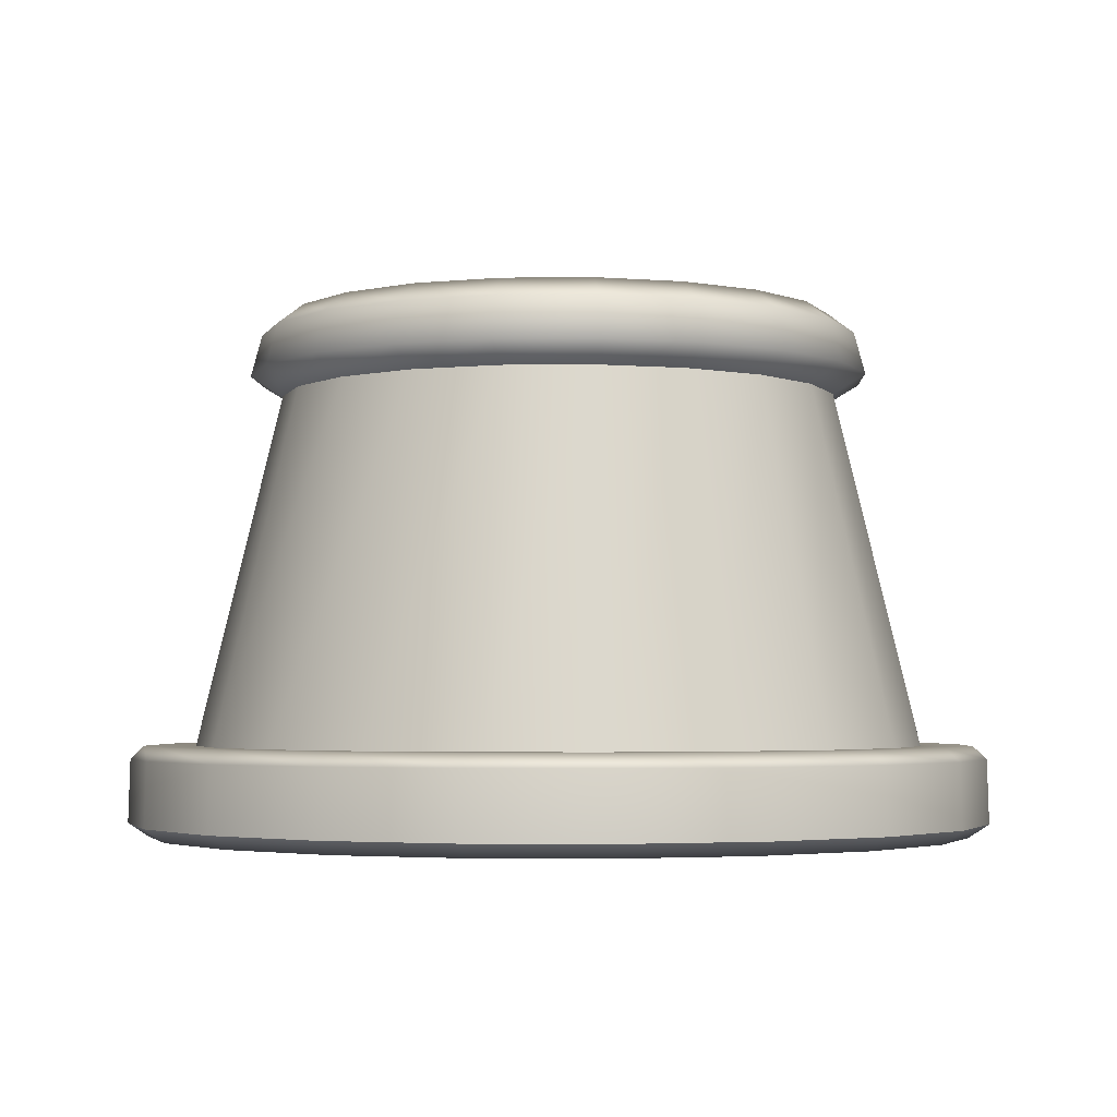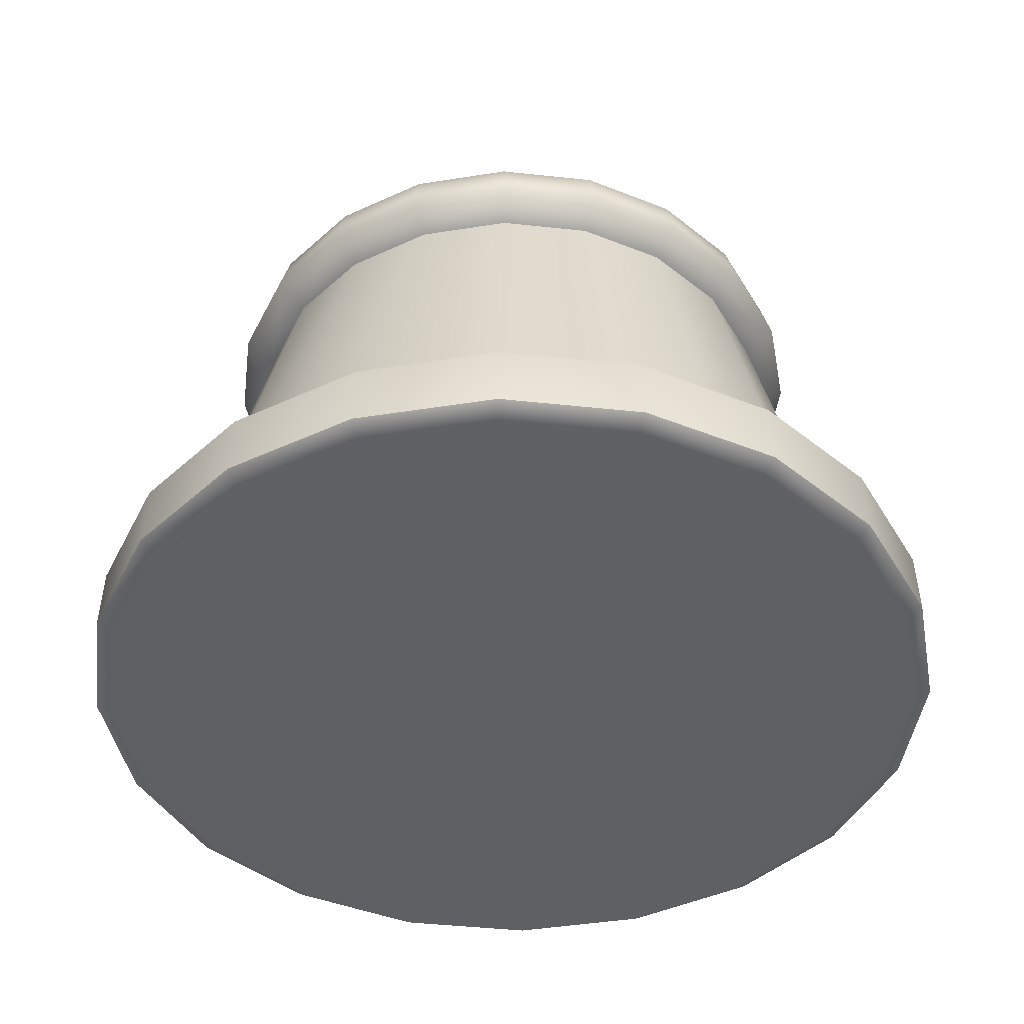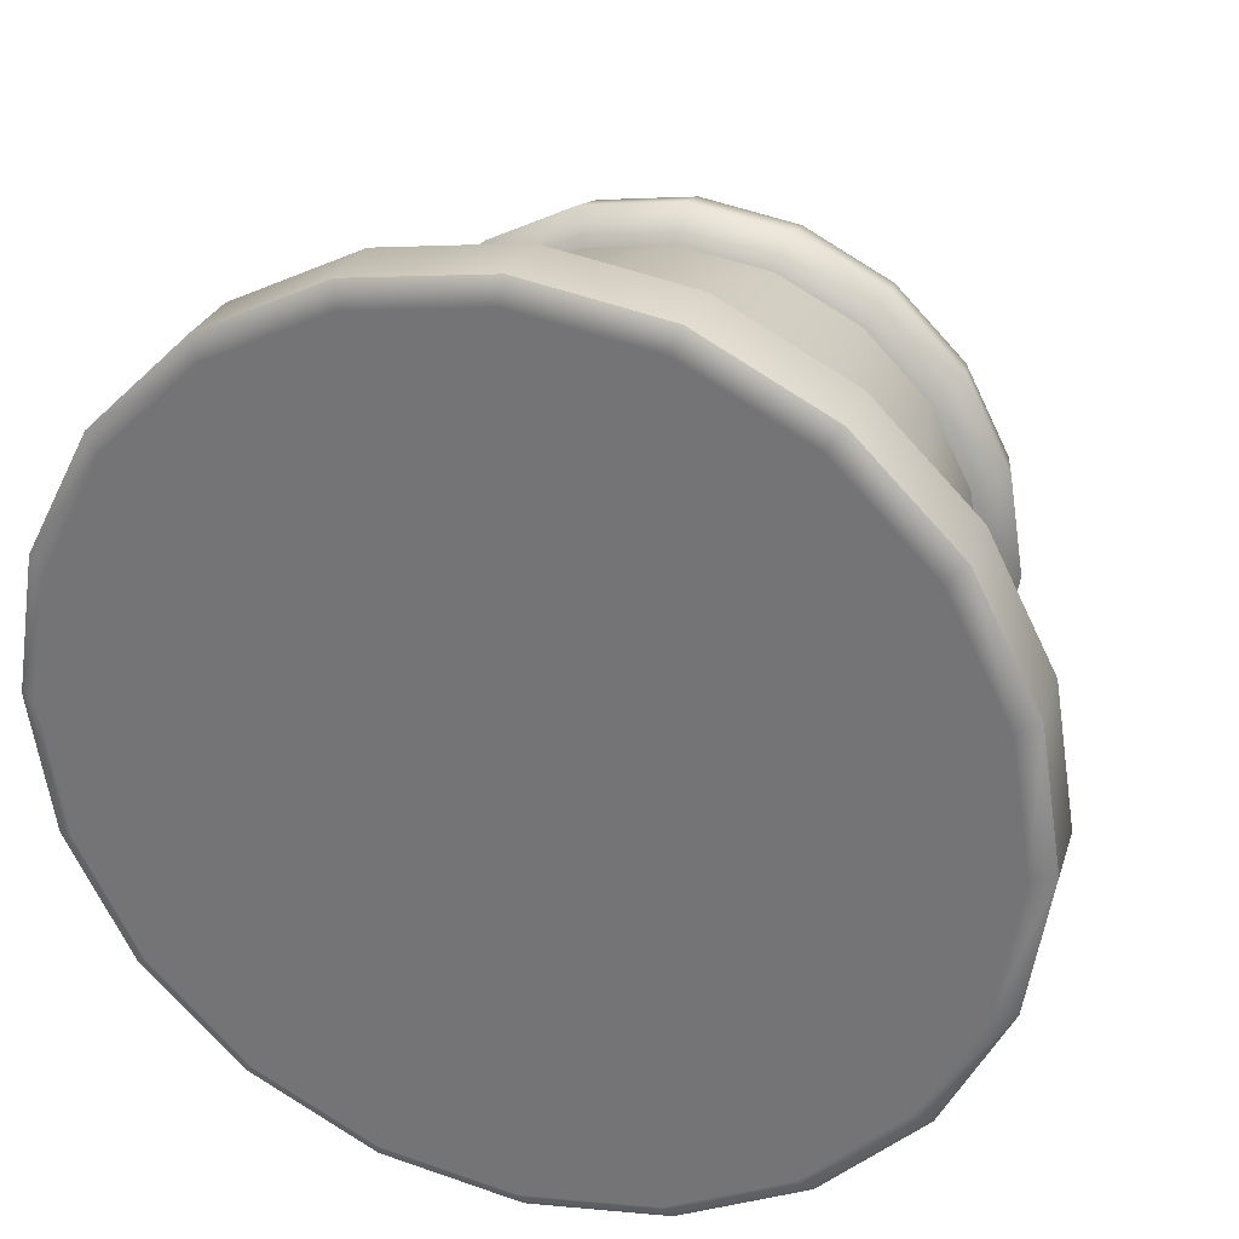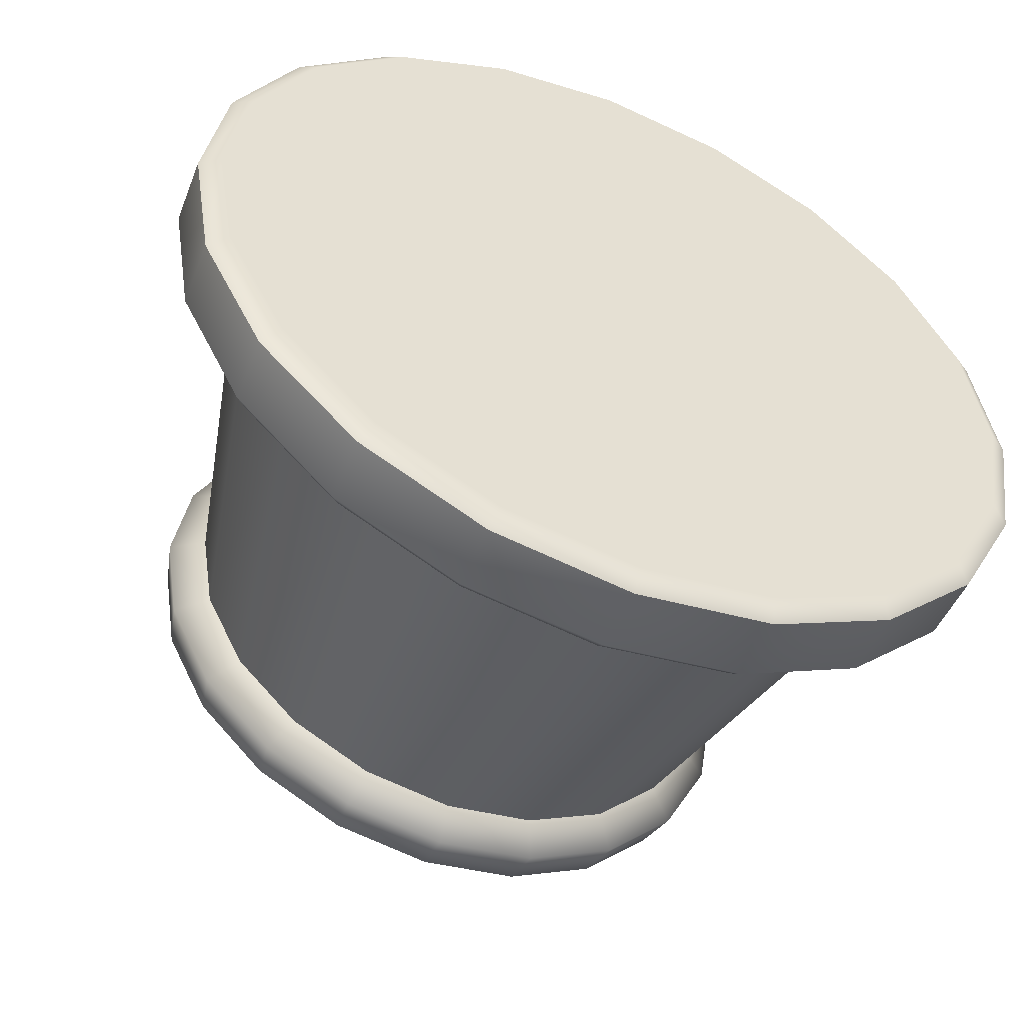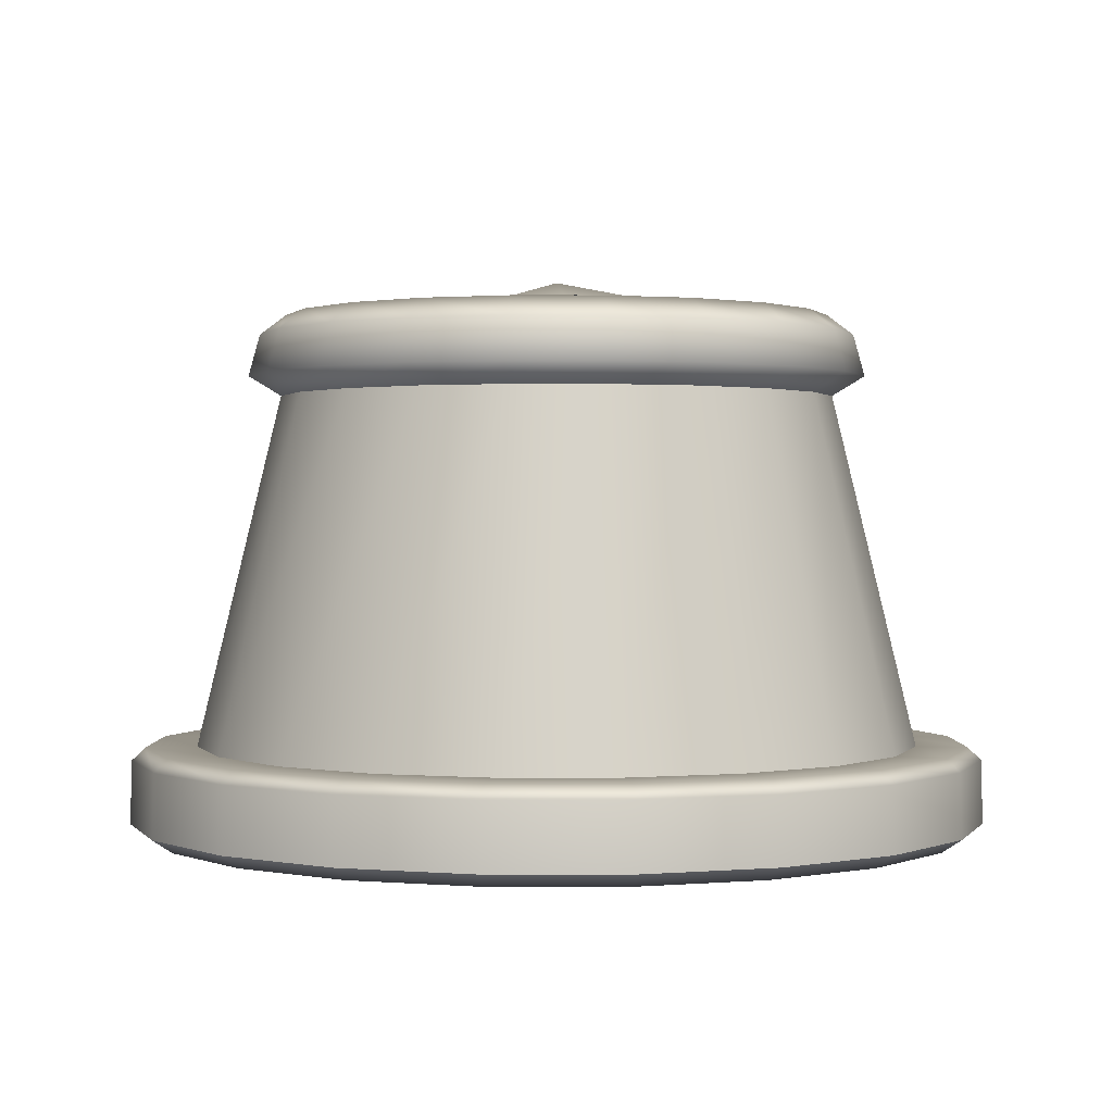
<metadata>
{"format":"obj","ext":"obj","renderer":"f3d","projection":"perspective","resolution":1024,"background":"white","views":[{"elev":-3.2,"azim":29.1,"up":"+Y"},{"elev":-43.3,"azim":1.7,"up":"+Y"},{"elev":30.0,"azim":17.9,"up":"+Z"},{"elev":-52.4,"azim":-22.8,"up":"+Z"},{"elev":0.9,"azim":26.8,"up":"+Y"}]}
</metadata>
<code>
g m_dlc08_podium_01
v 1.265 0.04167 -0.4112
v 1.076 0.04167 -0.7821
v 1.026 0 -0.7453
v 1.206 0 -0.3918
v 1.331 0.04167 -6.104e-07
v 1.268 0 -6.104e-07
v 0.7453 0 -1.026
v 0.7821 0.04167 -1.076
v 0.3918 0 -1.206
v 0.4112 0.04167 -1.265
v 0 0 -1.268
v 0 0.04167 -1.331
v 1.265 0.04167 0.4112
v 1.206 0 0.3918
v 1.076 0.04167 0.7821
v 1.026 0 0.7453
v 0.7821 0.04167 1.076
v 0.7453 0 1.026
v 0.4112 0.04167 1.265
v 0.3918 0 1.206
v -7.629e-08 0.04167 1.331
v -7.629e-08 0 1.268
v 0 0.04167 -1.331
v -0.4112 0.04167 -1.265
v -0.3918 0 -1.206
v 0 0 -1.268
v -0.7453 0 -1.026
v -0.7821 0.04167 -1.076
v -1.026 0 -0.7453
v -1.076 0.04167 -0.7821
v -1.206 0 -0.3918
v -1.265 0.04167 -0.4112
v -1.268 0 -6.104e-07
v -1.331 0.04167 -6.104e-07
v -1.206 0 0.3918
v -1.265 0.04167 0.4112
v -1.026 0 0.7453
v -1.076 0.04167 0.7821
v -0.7453 0 1.026
v -0.7821 0.04167 1.076
v -0.3918 0 1.206
v -0.4112 0.04167 1.265
v -7.629e-08 0 1.268
v -7.629e-08 0.04167 1.331
v 0.8854 1.553 -0.2877
v 0.931 1.553 -6.104e-07
v 0.8493 1.615 -6.104e-07
v 0.8077 1.615 -0.2624
v 0.7532 1.553 -0.5472
v 0.6871 1.615 -0.4992
v 0.5472 1.553 -0.7532
v 0.4992 1.615 -0.6871
v 0.2877 1.553 -0.8854
v 0.2624 1.615 -0.8077
v -7.629e-08 1.553 -0.931
v -7.629e-08 1.615 -0.8493
v 0.8077 1.615 0.2624
v 0.8854 1.553 0.2877
v 0.6871 1.615 0.4992
v 0.7532 1.553 0.5472
v 0.4992 1.615 0.6871
v 0.5472 1.553 0.7532
v 0.2624 1.615 0.8077
v 0.2877 1.553 0.8854
v -7.629e-08 1.615 0.8493
v -7.629e-08 1.553 0.931
v 0 1.615 -6.104e-07
v 0.7814 1.424 0.5677
v 0.9186 1.424 0.2985
v 0.9659 1.424 -6.104e-07
v 0.9186 1.424 -0.2985
v 0.7814 1.424 -0.5677
v -7.629e-08 1.424 0.9659
v 0.2985 1.424 0.9186
v 0.5677 1.424 0.7814
v 0.5677 1.424 -0.7814
v 0.2985 1.424 -0.9186
v -7.629e-08 1.424 -0.9659
v 0.2675 1.363 0.8234
v 0.5089 1.363 0.7004
v 0.7004 1.363 0.5089
v 0.8234 1.363 0.2675
v 0.8658 1.363 -6.104e-07
v 0.8234 1.363 -0.2675
v 0.2675 1.363 -0.8234
v -7.629e-08 1.363 -0.8658
v 0.5089 1.363 -0.7004
v 0.7004 1.363 -0.5089
v -7.629e-08 1.615 -0.8493
v -0.2624 1.615 -0.8077
v -0.2877 1.553 -0.8854
v -7.629e-08 1.553 -0.931
v -0.5472 1.553 -0.7532
v -0.4992 1.615 -0.6871
v -0.7532 1.553 -0.5472
v -0.6871 1.615 -0.4992
v -0.8854 1.553 -0.2877
v -0.8077 1.615 -0.2624
v -0.931 1.553 -6.104e-07
v -0.8493 1.615 -6.104e-07
v -0.8854 1.553 0.2877
v -0.8077 1.615 0.2624
v -0.7532 1.553 0.5472
v -0.6871 1.615 0.4992
v -0.5472 1.553 0.7532
v -0.4992 1.615 0.6871
v -0.2877 1.553 0.8854
v -0.2624 1.615 0.8077
v -7.629e-08 1.553 0.931
v -7.629e-08 1.615 0.8493
v 0 1.615 -6.104e-07
v -0.2985 1.424 0.9186
v -7.629e-08 1.424 0.9659
v -0.5677 1.424 0.7814
v -0.7814 1.424 0.5677
v -0.9186 1.424 0.2985
v -0.9659 1.424 -6.104e-07
v -0.9186 1.424 -0.2985
v -0.7814 1.424 -0.5677
v -0.5677 1.424 -0.7814
v -0.2985 1.424 -0.9186
v -7.629e-08 1.424 -0.9659
v -0.8234 1.363 0.2675
v -0.7004 1.363 0.5089
v -0.5089 1.363 0.7004
v -0.2675 1.363 0.8234
v -7.629e-08 1.363 0.8658
v -0.2675 1.363 -0.8234
v -0.5089 1.363 -0.7004
v -7.629e-08 1.363 -0.8658
v -0.8658 1.363 -6.104e-07
v -0.8234 1.363 -0.2675
v -0.7004 1.363 -0.5089
v 1.026 0 -0.7453
v 0 0 -6.104e-07
v 1.206 0 -0.3918
v 0.7453 0 -1.026
v 0.3918 0 -1.206
v 0 0 -1.268
v -0.3918 0 -1.206
v -0.7453 0 -1.026
v -1.026 0 -0.7453
v -1.206 0 -0.3918
v -1.268 0 -6.104e-07
v -1.206 0 0.3918
v -1.026 0 0.7453
v -0.7453 0 1.026
v -0.3918 0 1.206
v -7.629e-08 0 1.268
v 0.3918 0 1.206
v 0.7453 0 1.026
v 1.026 0 0.7453
v 1.206 0 0.3918
v 1.268 0 -6.104e-07
v 1.126 0.2773 -6.104e-07
v 0.8658 1.363 -6.104e-07
v 0.8234 1.363 -0.2675
v 1.071 0.2773 -0.3478
v 1.071 0.2773 0.3478
v 0.8234 1.363 0.2675
v 0.9107 0.2773 0.6616
v 0.7004 1.363 0.5089
v 0.6616 0.2773 0.9107
v 0.5089 1.363 0.7004
v 0.3478 0.2773 1.071
v 0.2675 1.363 0.8234
v -7.629e-08 0.2773 1.126
v -7.629e-08 1.363 0.8658
v 0.7004 1.363 -0.5089
v 0.9107 0.2773 -0.6616
v 0.5089 1.363 -0.7004
v 0.6616 0.2773 -0.9107
v 0.2675 1.363 -0.8234
v 0.3478 0.2773 -1.071
v -7.629e-08 1.363 -0.8658
v 0 0.2773 -1.126
v -0.3478 0.2773 1.071
v -0.2675 1.363 0.8234
v -7.629e-08 1.363 0.8658
v -7.629e-08 0.2773 1.126
v -0.6616 0.2773 0.9107
v -0.5089 1.363 0.7004
v -0.9107 0.2773 0.6616
v -0.7004 1.363 0.5089
v -1.071 0.2773 0.3478
v -0.8234 1.363 0.2675
v -1.126 0.2773 -6.104e-07
v -0.8658 1.363 -6.104e-07
v -1.071 0.2773 -0.3478
v -0.8234 1.363 -0.2675
v -0.9107 0.2773 -0.6616
v -0.7004 1.363 -0.5089
v -0.6616 0.2773 -0.9107
v -0.5089 1.363 -0.7004
v -0.3478 0.2773 -1.071
v -0.2675 1.363 -0.8234
v 0 0.2773 -1.126
v -7.629e-08 1.363 -0.8658
v -7.629e-08 1.363 0.8658
v 1.072 0.2382 -0.7788
v 1.26 0.2382 -0.4094
v 1.221 0.2773 -0.3968
v 1.039 0.2773 -0.7547
v 0.7788 0.2382 -1.072
v 0.7547 0.2773 -1.039
v 0.4094 0.2382 -1.26
v 0.3968 0.2773 -1.221
v 0 0.2382 -1.325
v 0 0.2773 -1.284
v 1.284 0.2773 -6.104e-07
v 1.325 0.2382 -6.104e-07
v 1.221 0.2773 0.3968
v 1.26 0.2382 0.4094
v 1.039 0.2773 0.7547
v 1.072 0.2382 0.7788
v 0.7547 0.2773 1.039
v 0.7788 0.2382 1.072
v 0.3968 0.2773 1.221
v 0.4094 0.2382 1.26
v -7.629e-08 0.2773 1.284
v -7.629e-08 0.2382 1.325
v 0 0.2773 -1.126
v 0.3478 0.2773 -1.071
v 0.3478 0.2773 1.071
v -7.629e-08 0.2773 1.126
v 0.6616 0.2773 0.9107
v 0.9107 0.2773 0.6616
v 1.071 0.2773 0.3478
v 1.126 0.2773 -6.104e-07
v 1.071 0.2773 -0.3478
v 0.9107 0.2773 -0.6616
v 0.6616 0.2773 -0.9107
v 0 0.2773 -1.284
v -0.3968 0.2773 -1.221
v -0.4094 0.2382 -1.26
v 0 0.2382 -1.325
v -0.7788 0.2382 -1.072
v -0.7547 0.2773 -1.039
v -1.072 0.2382 -0.7788
v -1.039 0.2773 -0.7547
v -1.26 0.2382 -0.4094
v -1.221 0.2773 -0.3968
v -1.325 0.2382 -6.104e-07
v -1.284 0.2773 -6.104e-07
v -1.26 0.2382 0.4094
v -1.221 0.2773 0.3968
v -1.072 0.2382 0.7788
v -1.039 0.2773 0.7547
v -0.7788 0.2382 1.072
v -0.7547 0.2773 1.039
v -0.4094 0.2382 1.26
v -0.3968 0.2773 1.221
v -7.629e-08 0.2382 1.325
v -7.629e-08 0.2773 1.284
v -1.071 0.2773 -0.3478
v -0.9107 0.2773 -0.6616
v -1.126 0.2773 -6.104e-07
v -1.071 0.2773 0.3478
v -0.9107 0.2773 0.6616
v -0.6616 0.2773 0.9107
v -0.3478 0.2773 1.071
v -7.629e-08 0.2773 1.126
v -1.076 0.04167 0.7821
v -1.265 0.04167 0.4112
v -1.331 0.04167 -6.104e-07
v -1.265 0.04167 -0.4112
v -1.076 0.04167 -0.7821
v -0.7821 0.04167 -1.076
v -0.4112 0.04167 -1.265
v 0 0.04167 -1.331
v -0.7821 0.04167 1.076
v -0.4112 0.04167 1.265
v -7.629e-08 0.04167 1.331
v 0 0.2773 -1.126
v -0.3478 0.2773 -1.071
v -0.6616 0.2773 -0.9107
v 1.076 0.04167 -0.7821
v 0.7821 0.04167 -1.076
v 0.4112 0.04167 -1.265
v 0 0.04167 -1.331
v 1.265 0.04167 -0.4112
v 1.331 0.04167 -6.104e-07
v 1.265 0.04167 0.4112
v 1.076 0.04167 0.7821
v 0.7821 0.04167 1.076
v 0.4112 0.04167 1.265
v -7.629e-08 0.04167 1.331
v -0.138 1.615 -0.138
v 0 1.615 -0.5381
v 0 1.726 -6.104e-07
v 0.138 1.615 -0.138
v -0.5381 1.615 -6.104e-07
v -0.138 1.615 0.138
v 0 1.615 0.5381
v 0.138 1.615 0.138
v 0.5381 1.615 -6.104e-07
g m_dlc08_podium_01_0
f 3 2 1
f 4 3 1
f 1 5 4
f 5 6 4
f 3 7 2
f 7 8 2
f 7 9 8
f 9 10 8
f 9 11 10
f 11 12 10
f 6 5 13
f 14 6 13
f 14 13 15
f 16 14 15
f 16 15 17
f 18 16 17
f 18 17 19
f 20 18 19
f 20 19 21
f 22 20 21
f 25 24 23
f 26 25 23
f 25 27 24
f 27 28 24
f 27 29 28
f 29 30 28
f 29 31 30
f 31 32 30
f 31 33 32
f 33 34 32
f 33 35 34
f 35 36 34
f 35 37 36
f 37 38 36
f 37 39 38
f 39 40 38
f 39 41 40
f 41 42 40
f 41 43 42
f 43 44 42
f 47 46 45
f 48 47 45
f 45 49 48
f 49 50 48
f 49 51 50
f 51 52 50
f 51 53 52
f 53 54 52
f 53 55 54
f 55 56 54
f 46 47 57
f 58 46 57
f 58 57 59
f 60 58 59
f 60 59 61
f 62 60 61
f 62 61 63
f 64 62 63
f 64 63 65
f 66 64 65
f 54 67 52
f 56 67 54
f 63 67 65
f 61 67 63
f 59 67 61
f 57 67 59
f 52 67 50
f 50 67 48
f 47 67 57
f 48 67 47
f 58 60 68
f 69 58 68
f 46 58 69
f 70 46 69
f 45 46 70
f 71 45 70
f 49 45 71
f 72 49 71
f 64 66 73
f 74 64 73
f 62 64 74
f 75 62 74
f 60 62 75
f 68 60 75
f 51 49 72
f 76 51 72
f 53 51 76
f 77 53 76
f 55 53 77
f 78 55 77
f 75 74 79
f 80 75 79
f 68 75 80
f 81 68 80
f 69 68 81
f 82 69 81
f 70 69 82
f 83 70 82
f 71 70 83
f 84 71 83
f 78 77 85
f 86 78 85
f 85 77 87
f 77 76 87
f 87 76 88
f 76 72 88
f 72 71 84
f 88 72 84
f 91 90 89
f 92 91 89
f 91 93 90
f 93 94 90
f 93 95 94
f 95 96 94
f 95 97 96
f 97 98 96
f 97 99 98
f 99 100 98
f 99 101 100
f 101 102 100
f 101 103 102
f 103 104 102
f 103 105 104
f 105 106 104
f 105 107 106
f 107 108 106
f 107 109 108
f 109 110 108
f 98 111 96
f 100 111 98
f 102 111 100
f 104 111 102
f 106 111 104
f 108 111 106
f 110 111 108
f 96 111 94
f 94 111 90
f 90 111 89
f 109 107 112
f 113 109 112
f 107 105 114
f 112 107 114
f 105 103 115
f 114 105 115
f 115 103 116
f 103 101 116
f 116 101 117
f 101 99 117
f 117 99 118
f 99 97 118
f 118 97 119
f 97 95 119
f 119 95 120
f 95 93 120
f 120 93 121
f 93 91 121
f 121 91 122
f 91 92 122
f 115 116 123
f 124 115 123
f 114 115 124
f 125 114 124
f 112 114 125
f 126 112 125
f 113 112 126
f 127 113 126
f 120 121 128
f 129 120 128
f 121 122 130
f 128 121 130
f 123 116 131
f 116 117 131
f 131 117 132
f 117 118 132
f 132 118 133
f 118 119 133
f 133 119 129
f 119 120 129
f 136 135 134
f 134 135 137
f 137 135 138
f 138 135 139
f 139 135 140
f 140 135 141
f 141 135 142
f 142 135 143
f 143 135 144
f 144 135 145
f 145 135 146
f 146 135 147
f 147 135 148
f 148 135 149
f 149 135 150
f 150 135 151
f 151 135 152
f 152 135 153
f 153 135 154
f 154 135 136
f 157 156 155
f 158 157 155
f 155 156 159
f 156 160 159
f 159 160 161
f 160 162 161
f 161 162 163
f 162 164 163
f 163 164 165
f 164 166 165
f 165 166 167
f 166 168 167
f 169 157 158
f 170 169 158
f 171 169 170
f 172 171 170
f 173 171 172
f 174 173 172
f 175 173 174
f 176 175 174
f 179 178 177
f 180 179 177
f 177 178 181
f 178 182 181
f 181 182 183
f 182 184 183
f 183 184 185
f 184 186 185
f 185 186 187
f 186 188 187
f 187 188 189
f 188 190 189
f 189 190 191
f 190 192 191
f 191 192 193
f 192 194 193
f 193 194 195
f 194 196 195
f 195 196 197
f 196 198 197
f 74 73 199
f 79 74 199
f 202 201 200
f 203 202 200
f 200 204 203
f 204 205 203
f 204 206 205
f 206 207 205
f 206 208 207
f 208 209 207
f 201 202 210
f 211 201 210
f 211 210 212
f 213 211 212
f 213 212 214
f 215 213 214
f 215 214 216
f 217 215 216
f 217 216 218
f 219 217 218
f 219 218 220
f 221 219 220
f 209 222 207
f 222 223 207
f 218 224 220
f 224 225 220
f 226 224 218
f 216 226 218
f 227 226 216
f 214 227 216
f 228 227 214
f 212 228 214
f 229 228 212
f 210 229 212
f 230 229 210
f 202 230 210
f 231 230 202
f 203 231 202
f 232 231 203
f 205 232 203
f 223 232 205
f 207 223 205
f 235 234 233
f 236 235 233
f 235 237 234
f 237 238 234
f 237 239 238
f 239 240 238
f 239 241 240
f 241 242 240
f 241 243 242
f 243 244 242
f 243 245 244
f 245 246 244
f 245 247 246
f 247 248 246
f 247 249 248
f 249 250 248
f 249 251 250
f 251 252 250
f 251 253 252
f 253 254 252
f 242 255 240
f 255 256 240
f 257 255 242
f 244 257 242
f 258 257 244
f 246 258 244
f 259 258 246
f 248 259 246
f 260 259 248
f 250 260 248
f 261 260 250
f 252 261 250
f 262 261 252
f 254 262 252
f 249 247 263
f 263 247 264
f 247 245 264
f 264 245 265
f 245 243 265
f 265 243 266
f 243 241 266
f 266 241 267
f 241 239 267
f 267 239 268
f 239 237 268
f 268 237 269
f 237 235 269
f 269 235 270
f 235 236 270
f 271 249 263
f 251 249 271
f 272 251 271
f 253 251 272
f 273 253 272
f 275 274 233
f 234 275 233
f 276 275 234
f 238 276 234
f 256 276 238
f 240 256 238
f 204 200 277
f 278 204 277
f 206 204 278
f 279 206 278
f 208 206 279
f 280 208 279
f 277 200 281
f 200 201 281
f 281 201 282
f 201 211 282
f 282 211 283
f 211 213 283
f 283 213 284
f 213 215 284
f 284 215 285
f 215 217 285
f 285 217 286
f 217 219 286
f 286 219 287
f 219 221 287
f 290 289 288
f 290 291 289
f 290 288 292
f 290 292 293
f 294 290 293
f 290 294 295
f 290 295 296
f 290 296 291

</code>
